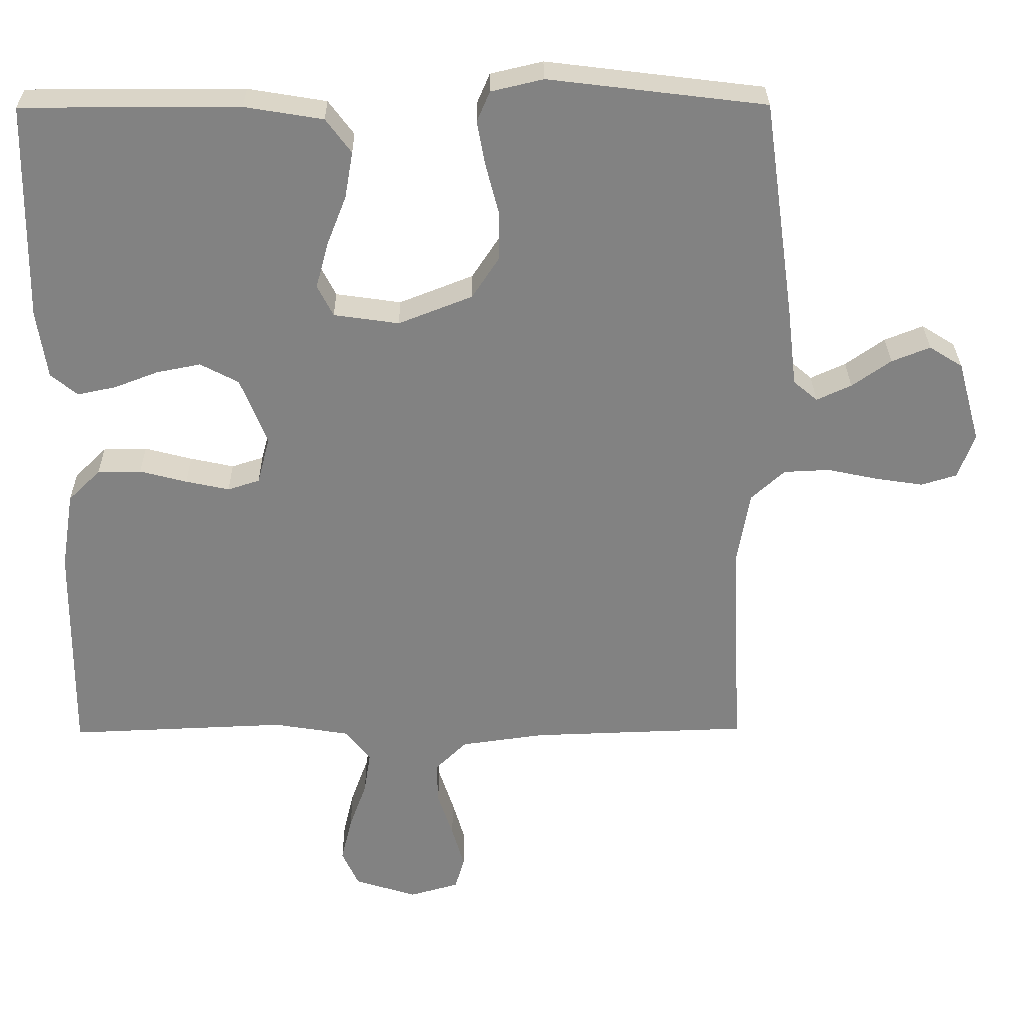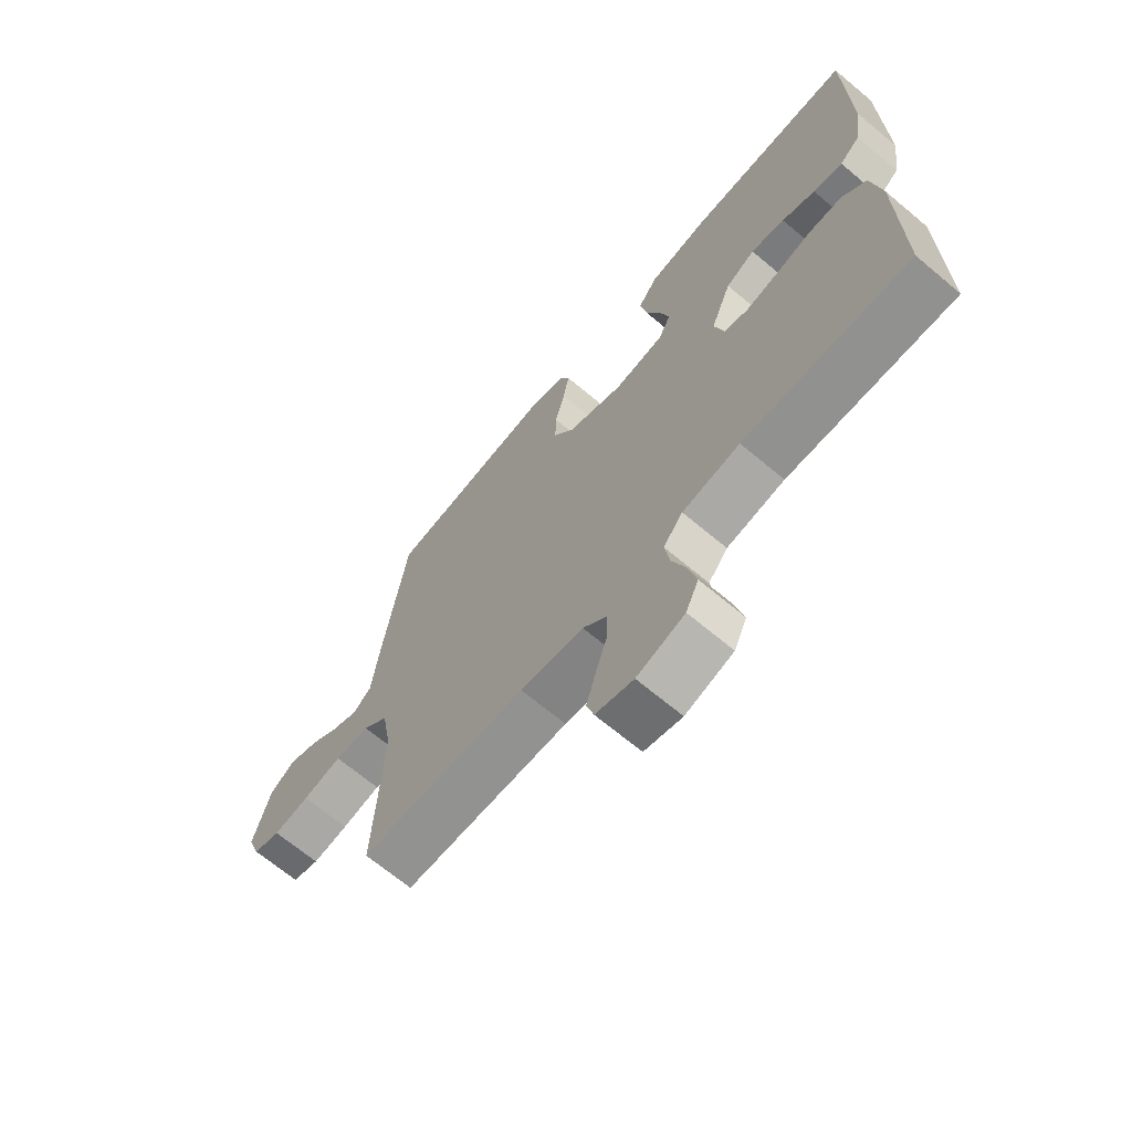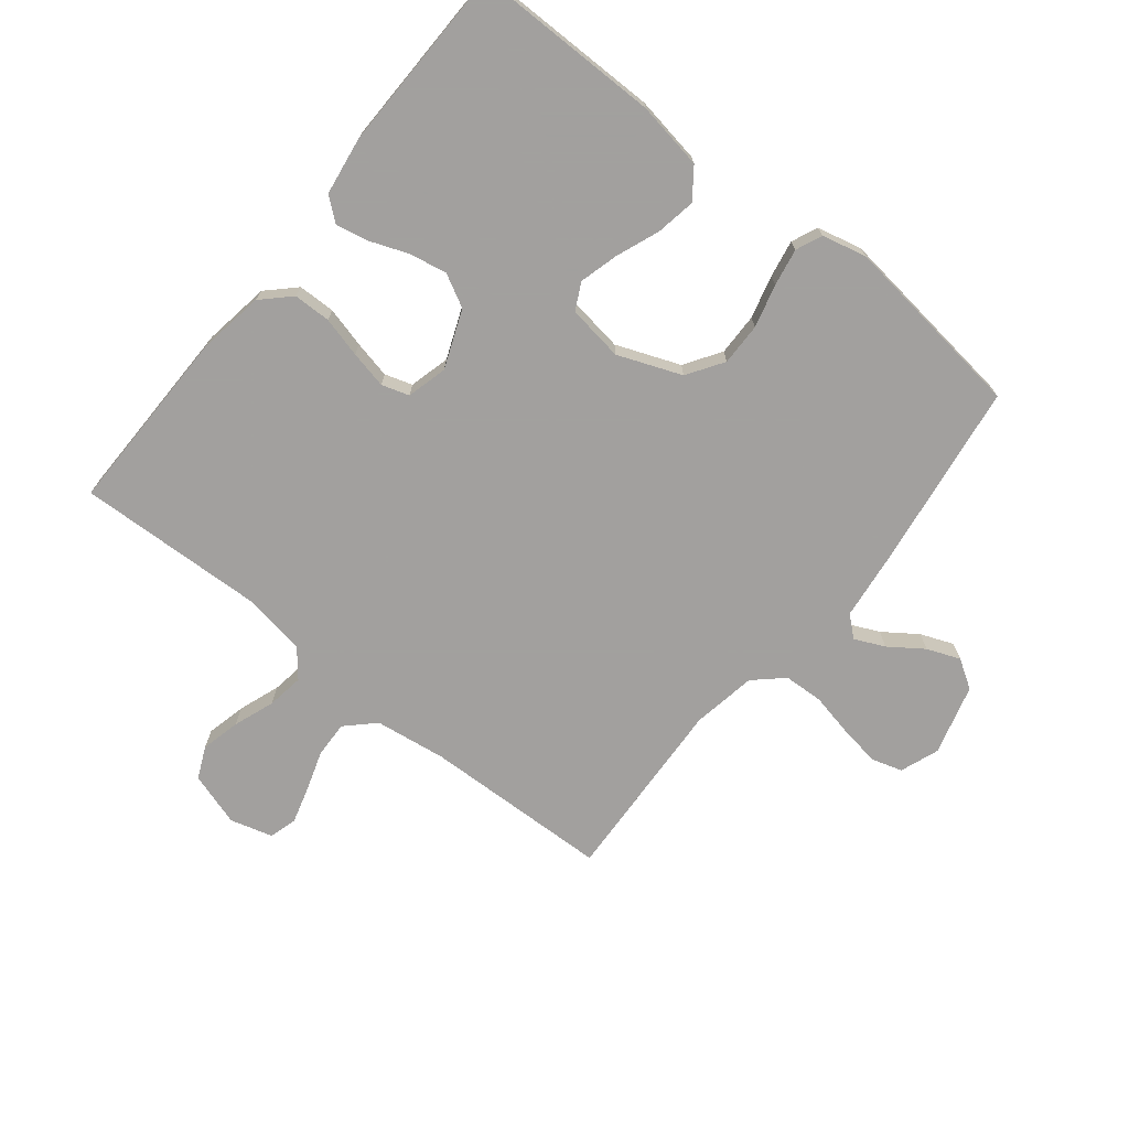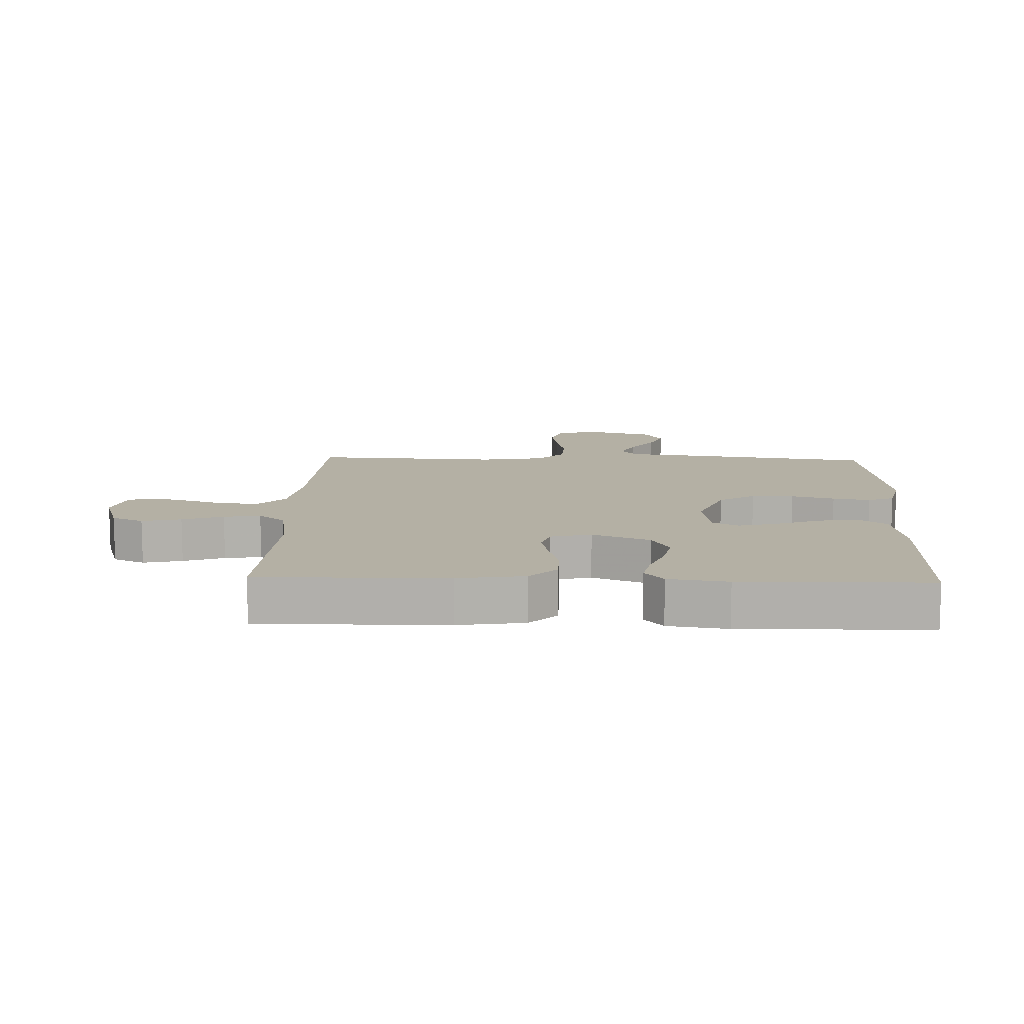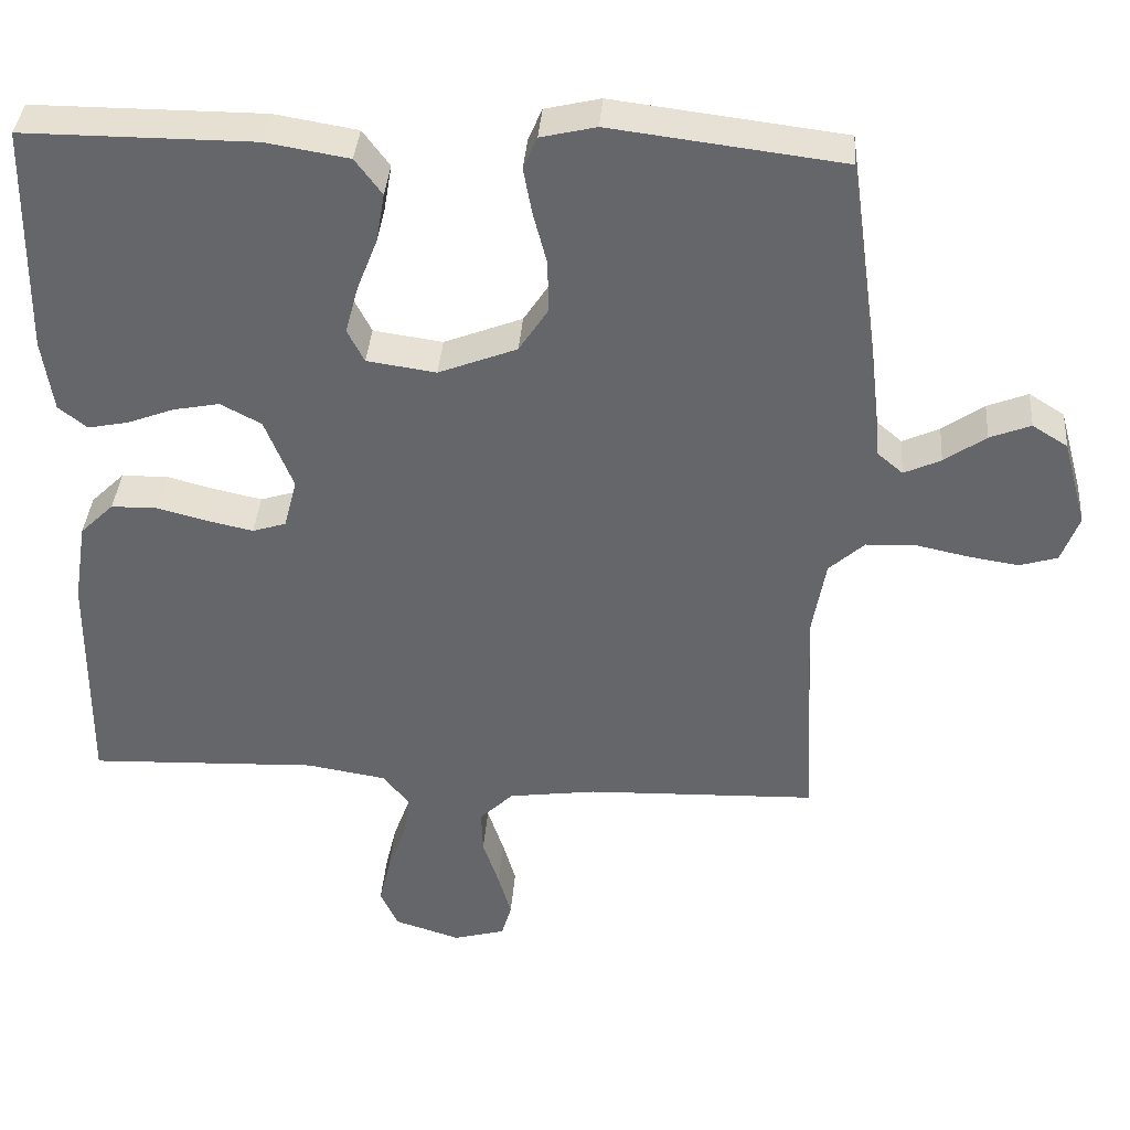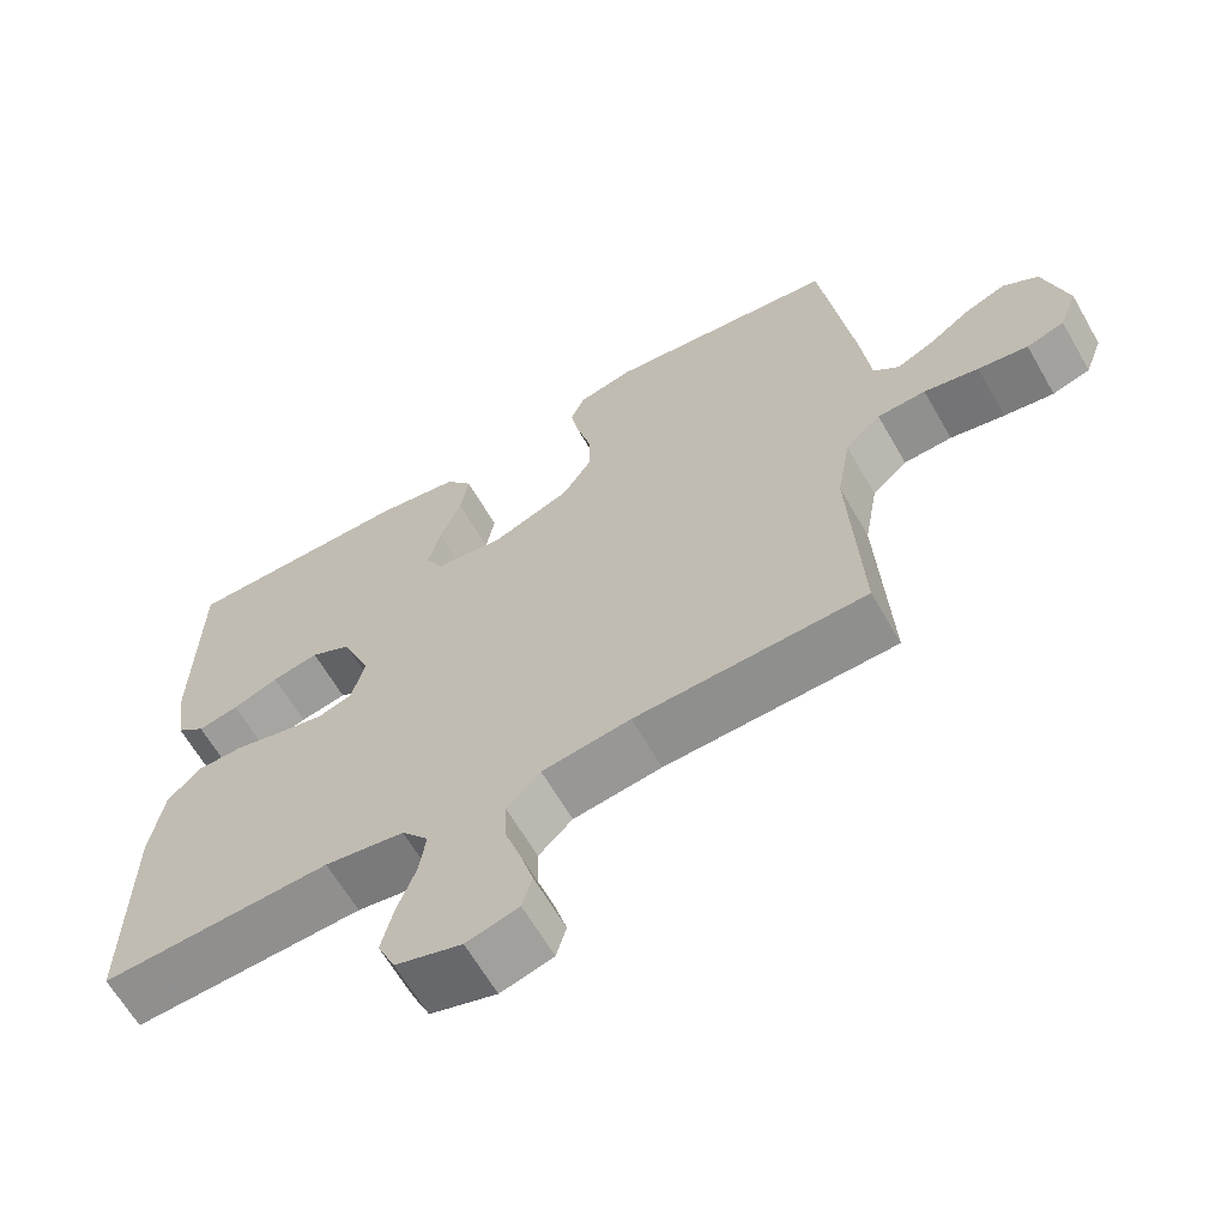
<metadata>
{"format":"obj","ext":"obj","renderer":"f3d","projection":"perspective","resolution":1024,"background":"white","views":[{"elev":29.4,"azim":-0.6,"up":"+Z"},{"elev":-67.9,"azim":-130.0,"up":"+Z"},{"elev":-71.9,"azim":-38.7,"up":"+Y"},{"elev":11.5,"azim":-88.0,"up":"+Y"},{"elev":37.7,"azim":4.4,"up":"+Z"},{"elev":-64.0,"azim":29.9,"up":"+Z"}]}
</metadata>
<code>
v 0.5 0.07 0.5
v 0.542 0.07 0.2
v 0.555 0.07 0.089
v 0.588 0.07 0.061
v 0.636 0.07 0.083
v 0.69 0.07 0.121
v 0.743 0.07 0.142
v 0.789 0.07 0.113
v 0.82 0.07 0
v 0.797 0.07 -0.062
v 0.748 0.07 -0.077
v 0.683 0.07 -0.067
v 0.612 0.07 -0.052
v 0.549 0.07 -0.055
v 0.503 0.07 -0.097
v 0.485 0.07 -0.2
v 0.5 0.07 -0.5
v 0.2 0.07 -0.51
v 0.085 0.07 -0.526
v 0.041 0.07 -0.569
v 0.043 0.07 -0.627
v 0.064 0.07 -0.691
v 0.081 0.07 -0.75
v 0.068 0.07 -0.795
v 0 0.07 -0.814
v -0.086 0.07 -0.787
v -0.109 0.07 -0.736
v -0.094 0.07 -0.673
v -0.07 0.07 -0.607
v -0.061 0.07 -0.548
v -0.096 0.07 -0.505
v -0.2 0.07 -0.488
v -0.5 0.07 -0.5
v -0.497 0.07 -0.2
v -0.48 0.07 -0.093
v -0.436 0.07 -0.05
v -0.376 0.07 -0.049
v -0.311 0.07 -0.066
v -0.251 0.07 -0.079
v -0.207 0.07 -0.065
v -0.19 0.07 0
v -0.227 0.07 0.093
v -0.28 0.07 0.121
v -0.341 0.07 0.109
v -0.401 0.07 0.086
v -0.454 0.07 0.075
v -0.491 0.07 0.105
v -0.505 0.07 0.2
v -0.5 0.07 0.5
v -0.2 0.07 0.5
v -0.092 0.07 0.482
v -0.057 0.07 0.435
v -0.068 0.07 0.371
v -0.095 0.07 0.302
v -0.112 0.07 0.239
v -0.09 0.07 0.196
v 0 0.07 0.183
v 0.102 0.07 0.223
v 0.14 0.07 0.281
v 0.139 0.07 0.349
v 0.121 0.07 0.418
v 0.11 0.07 0.478
v 0.128 0.07 0.52
v 0.2 0.07 0.537
v 0.5 0 0.5
v 0.542 0 0.2
v 0.555 0 0.089
v 0.588 0 0.061
v 0.636 0 0.083
v 0.69 0 0.121
v 0.743 0 0.142
v 0.789 0 0.113
v 0.82 0 0
v 0.797 0 -0.062
v 0.748 0 -0.077
v 0.683 0 -0.067
v 0.612 0 -0.052
v 0.549 0 -0.055
v 0.503 0 -0.097
v 0.485 0 -0.2
v 0.5 0 -0.5
v 0.2 0 -0.51
v 0.085 0 -0.526
v 0.041 0 -0.569
v 0.043 0 -0.627
v 0.064 0 -0.691
v 0.081 0 -0.75
v 0.068 0 -0.795
v 0 0 -0.814
v -0.086 0 -0.787
v -0.109 0 -0.736
v -0.094 0 -0.673
v -0.07 0 -0.607
v -0.061 0 -0.548
v -0.096 0 -0.505
v -0.2 0 -0.488
v -0.5 0 -0.5
v -0.497 0 -0.2
v -0.48 0 -0.093
v -0.436 0 -0.05
v -0.376 0 -0.049
v -0.311 0 -0.066
v -0.251 0 -0.079
v -0.207 0 -0.065
v -0.19 0 0
v -0.227 0 0.093
v -0.28 0 0.121
v -0.341 0 0.109
v -0.401 0 0.086
v -0.454 0 0.075
v -0.491 0 0.105
v -0.505 0 0.2
v -0.5 0 0.5
v -0.2 0 0.5
v -0.092 0 0.482
v -0.057 0 0.435
v -0.068 0 0.371
v -0.095 0 0.302
v -0.112 0 0.239
v -0.09 0 0.196
v 0 0 0.183
v 0.102 0 0.223
v 0.14 0 0.281
v 0.139 0 0.349
v 0.121 0 0.418
v 0.11 0 0.478
v 0.128 0 0.52
v 0.2 0 0.537
f 60 61 62 63
f 60 63 64 1
f 51 52 53 54
f 51 54 55
f 50 51 55
f 49 50 55
f 48 49 55 56
f 44 45 46 47
f 43 44 47 48
f 35 36 37 38
f 35 38 39
f 32 33 34 35
f 31 32 35 39
f 30 31 39 40
f 26 27 28 29
f 26 29 30
f 25 26 30
f 24 25 30
f 21 22 23 24
f 21 24 30 40
f 16 17 18
f 15 16 18 19
f 10 11 12 13
f 8 9 10 13
f 8 13 14
f 5 6 7 8
f 4 5 8 14
f 3 4 14 15
f 59 60 1 2
f 58 59 2 3
f 57 58 3 15
f 43 48 56 57
f 42 43 57 15
f 41 42 15 19
f 20 21 40 41
f 19 20 41
f 127 126 125 124
f 65 128 127 124
f 118 117 116 115
f 119 118 115
f 119 115 114
f 119 114 113
f 120 119 113 112
f 111 110 109 108
f 112 111 108 107
f 102 101 100 99
f 103 102 99
f 99 98 97 96
f 103 99 96 95
f 104 103 95 94
f 93 92 91 90
f 94 93 90
f 94 90 89
f 94 89 88
f 88 87 86 85
f 104 94 88 85
f 82 81 80
f 83 82 80 79
f 77 76 75 74
f 77 74 73 72
f 78 77 72
f 72 71 70 69
f 78 72 69 68
f 79 78 68 67
f 66 65 124 123
f 67 66 123 122
f 79 67 122 121
f 121 120 112 107
f 79 121 107 106
f 83 79 106 105
f 105 104 85 84
f 105 84 83
f 1 65 66 2
f 2 66 67 3
f 3 67 68 4
f 4 68 69 5
f 5 69 70 6
f 6 70 71 7
f 7 71 72 8
f 8 72 73 9
f 9 73 74 10
f 10 74 75 11
f 11 75 76 12
f 12 76 77 13
f 13 77 78 14
f 14 78 79 15
f 15 79 80 16
f 16 80 81 17
f 17 81 82 18
f 18 82 83 19
f 19 83 84 20
f 20 84 85 21
f 21 85 86 22
f 22 86 87 23
f 23 87 88 24
f 24 88 89 25
f 25 89 90 26
f 26 90 91 27
f 27 91 92 28
f 28 92 93 29
f 29 93 94 30
f 30 94 95 31
f 31 95 96 32
f 32 96 97 33
f 33 97 98 34
f 34 98 99 35
f 35 99 100 36
f 36 100 101 37
f 37 101 102 38
f 38 102 103 39
f 39 103 104 40
f 40 104 105 41
f 41 105 106 42
f 42 106 107 43
f 43 107 108 44
f 44 108 109 45
f 45 109 110 46
f 46 110 111 47
f 47 111 112 48
f 48 112 113 49
f 49 113 114 50
f 50 114 115 51
f 51 115 116 52
f 52 116 117 53
f 53 117 118 54
f 54 118 119 55
f 55 119 120 56
f 56 120 121 57
f 57 121 122 58
f 58 122 123 59
f 59 123 124 60
f 60 124 125 61
f 61 125 126 62
f 62 126 127 63
f 63 127 128 64
f 64 128 65 1

</code>
